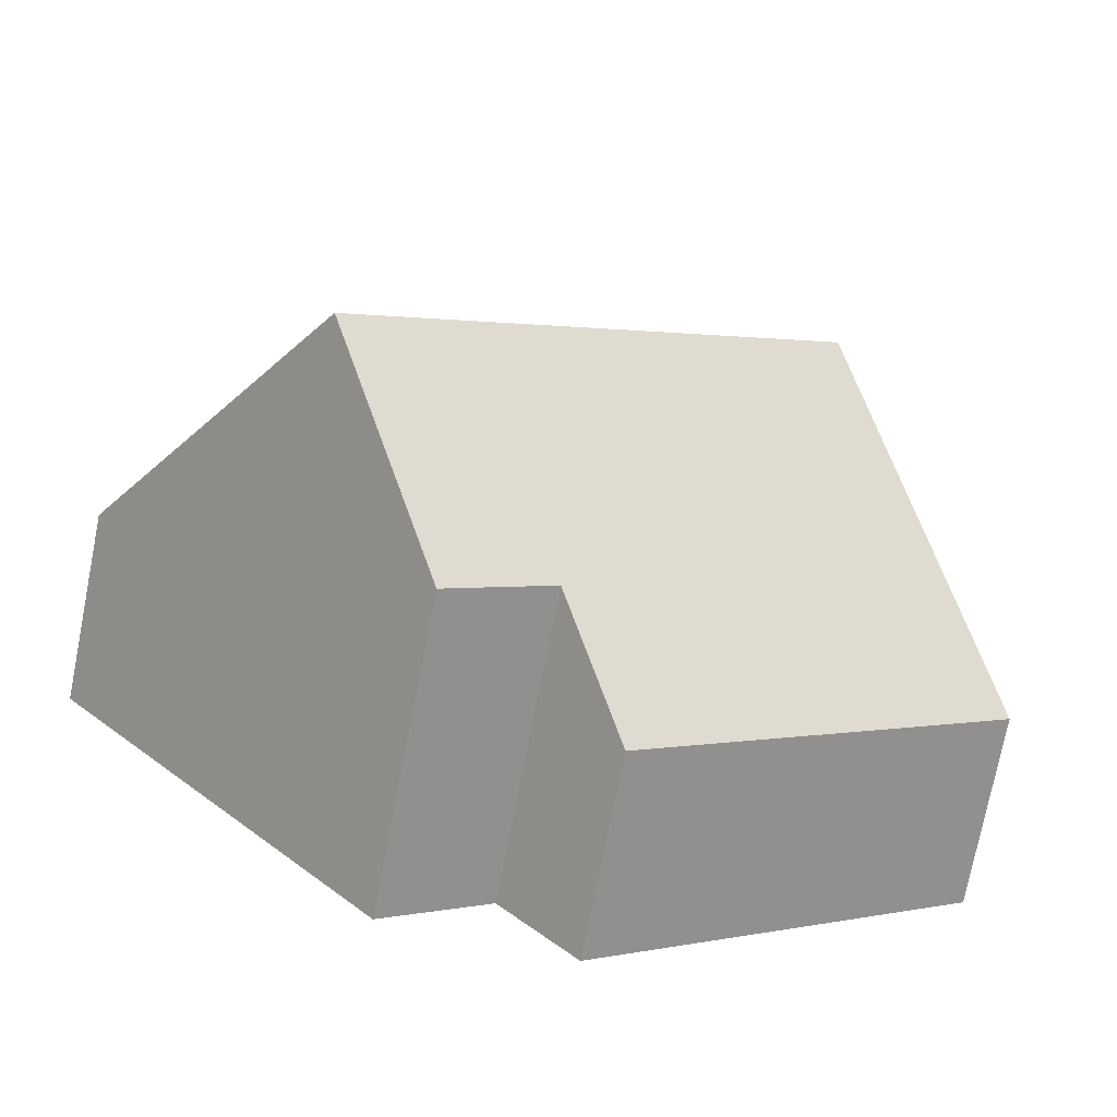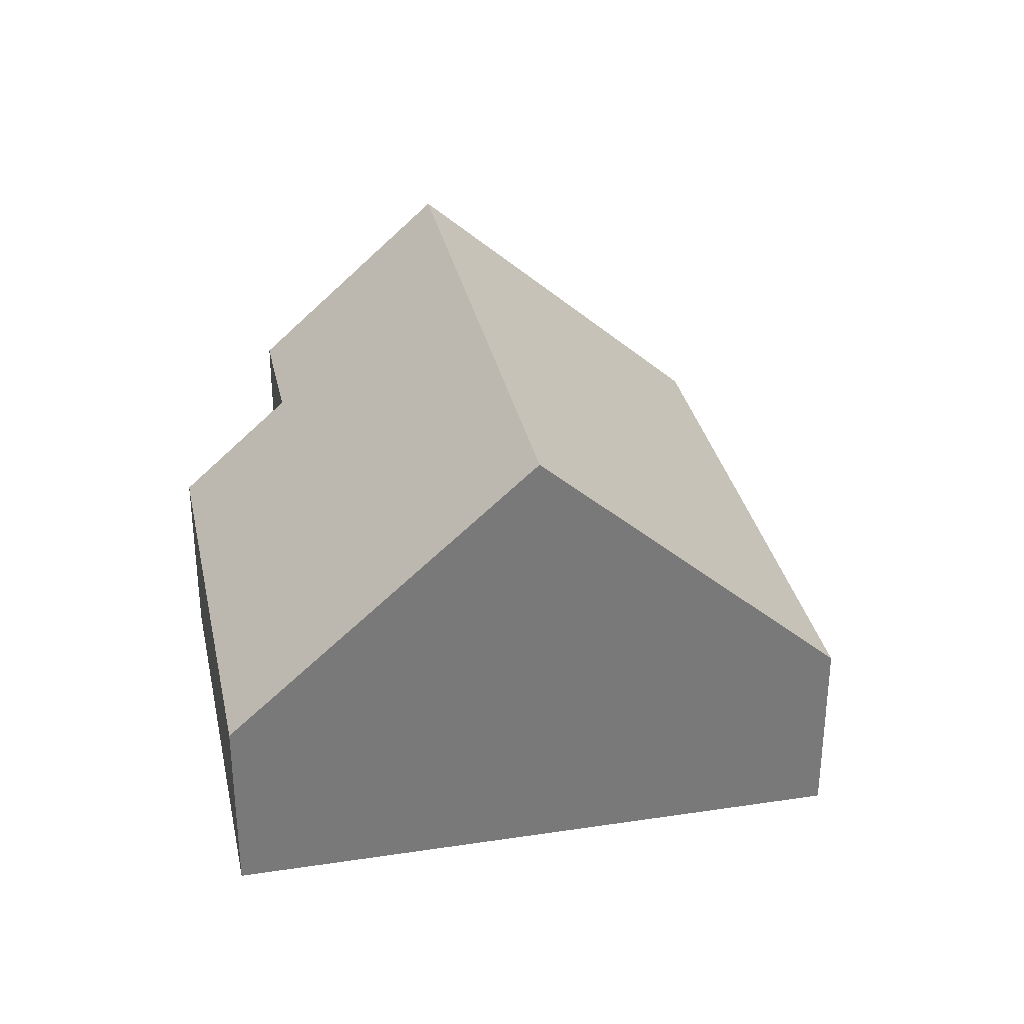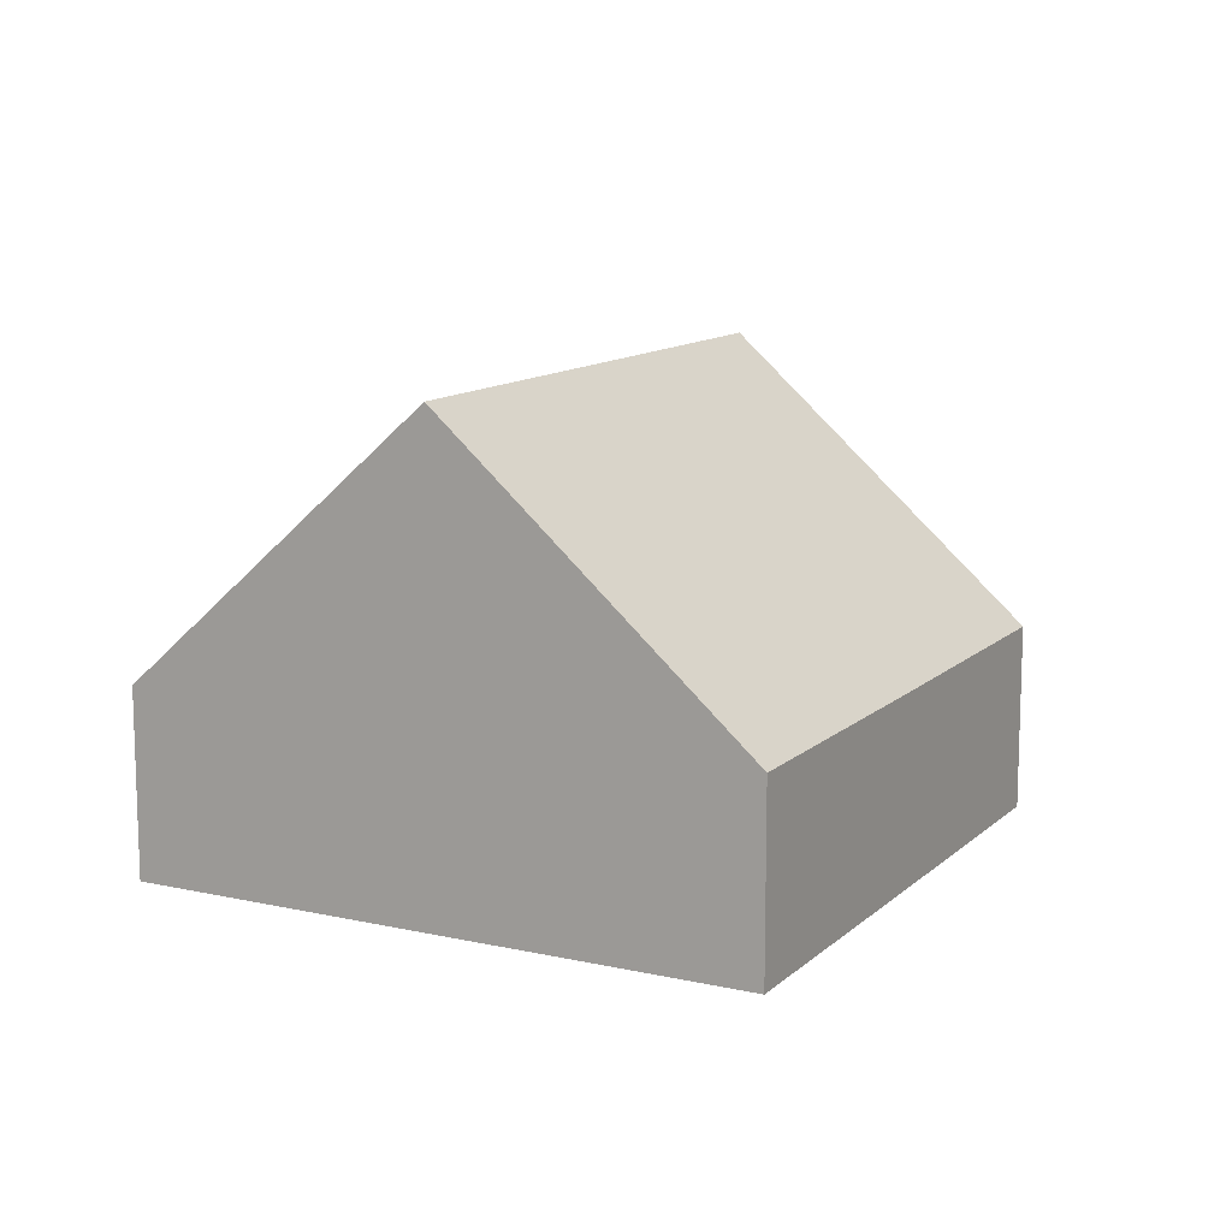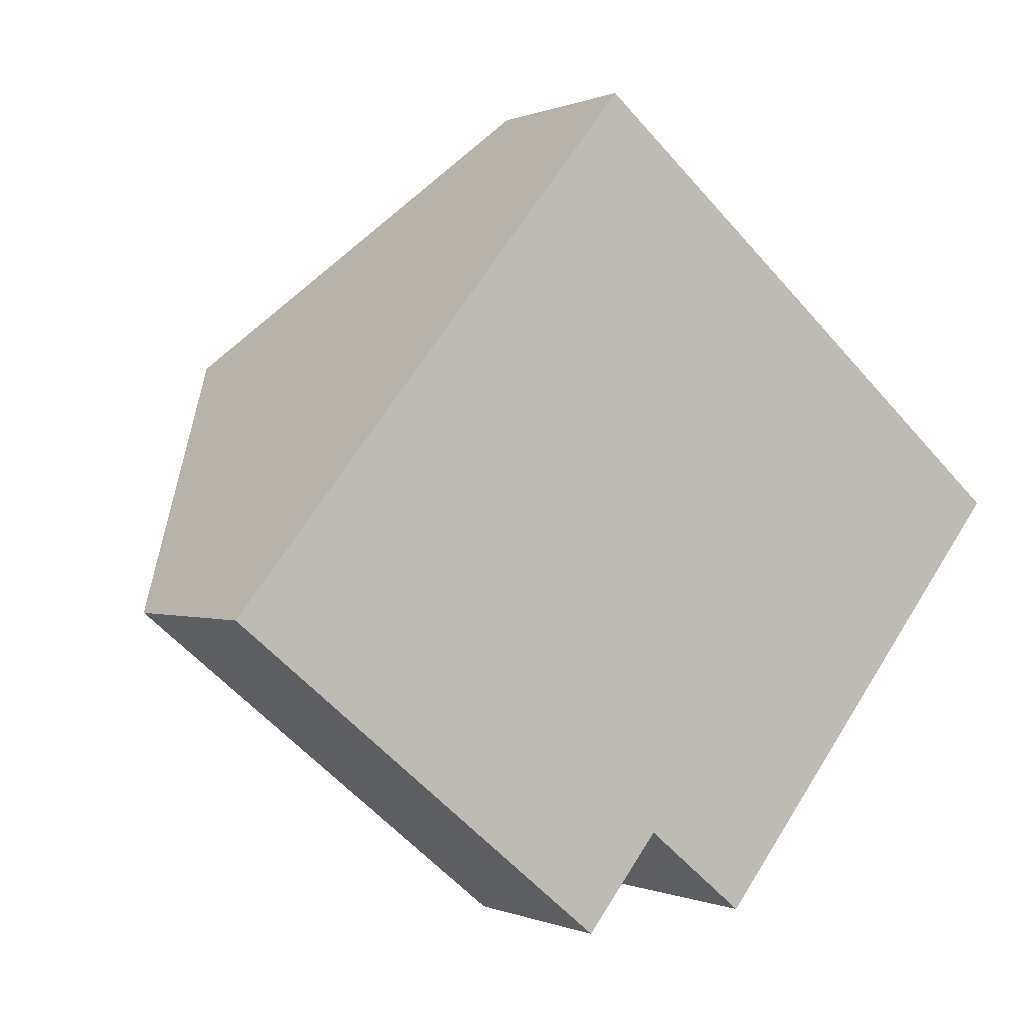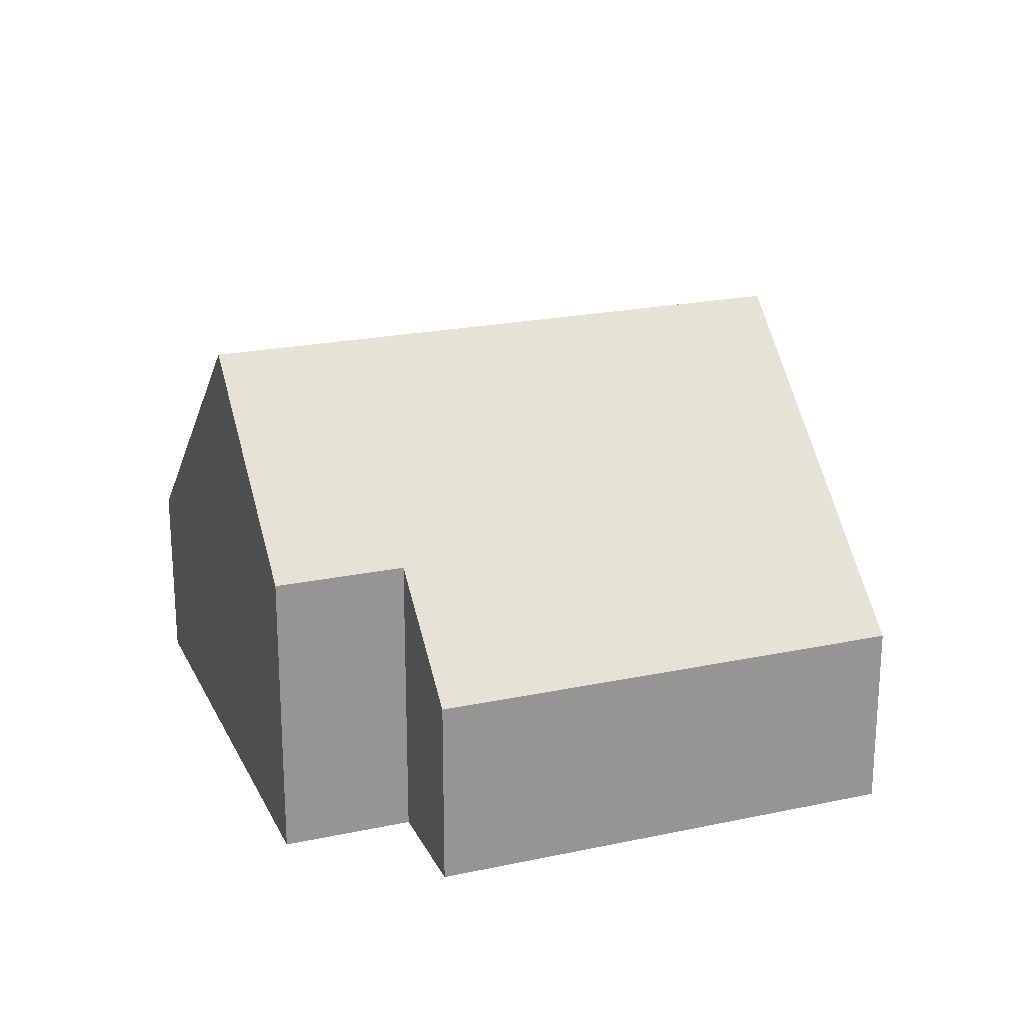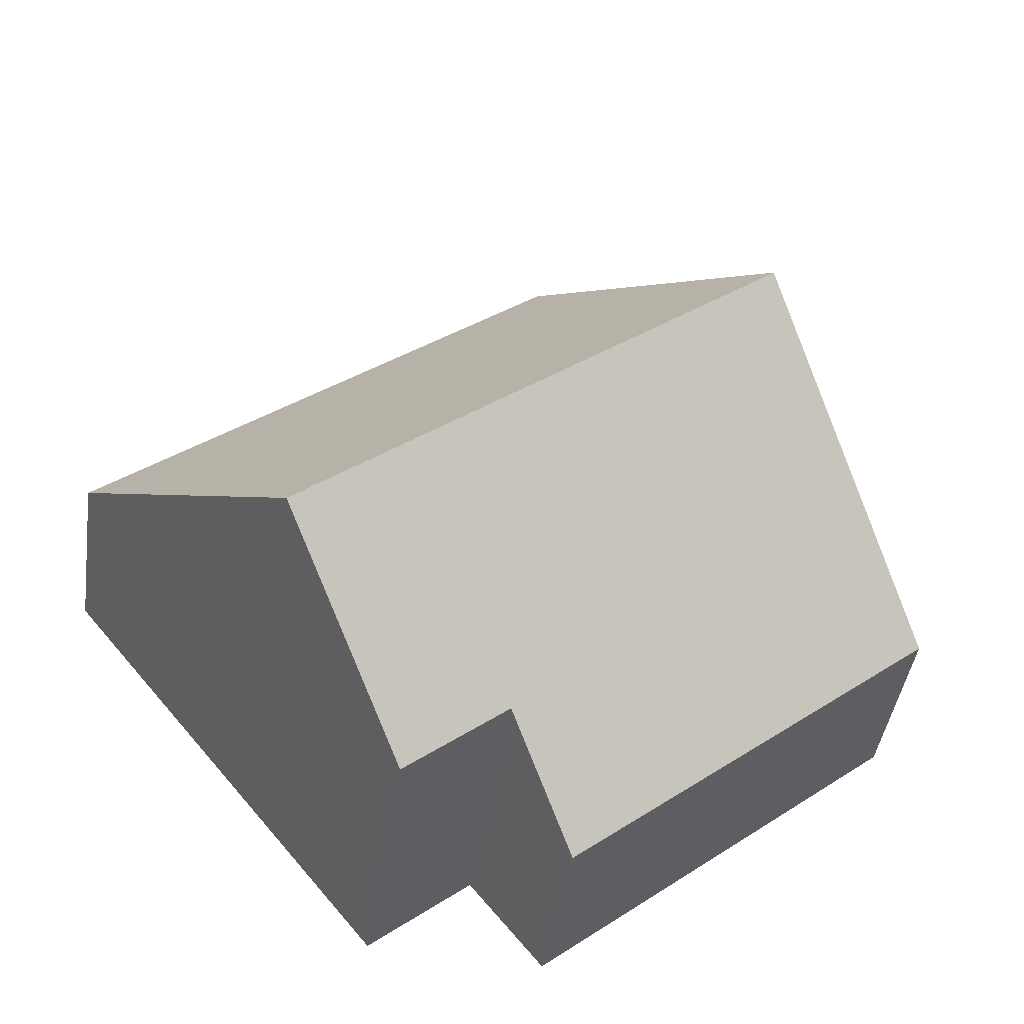
<metadata>
{"format":"obj","ext":"obj","renderer":"f3d","projection":"perspective","resolution":1024,"background":"white","views":[{"elev":-75.4,"azim":168.8,"up":"+Z"},{"elev":32.5,"azim":-62.6,"up":"+Y"},{"elev":12.2,"azim":-22.8,"up":"+Y"},{"elev":0.0,"azim":-33.5,"up":"+Z"},{"elev":21.9,"azim":-161.2,"up":"+Y"},{"elev":-43.7,"azim":171.6,"up":"+Z"}]}
</metadata>
<code>
v  3.773 8.74 4.615
v  7.013 3.509 -5.732
v  0 3.501 2.144e-16
v  8.396 5.429 -4.04
v  12.69 8.74 -2.683
v  10.3 5.431 -5.598
v  11.74 3.505 5.79
v  7.54 3.51 9.223
v  14.68 3.511 3.377
v  16.45 3.514 1.921
v  14.68 5.975 -0.247
v  7.013 3.51e-16 -5.732
v  0 0 0
v  10.3 3.428e-16 -5.598
v  8.396 2.474e-16 -4.04
v  3.773 -2.826e-16 4.615
v  7.54 -5.647e-16 9.223
v  11.74 -3.545e-16 5.79
v  14.68 -2.068e-16 3.377
v  16.45 -1.176e-16 1.921
v  14.68 1.512e-17 -0.247
v  12.69 1.643e-16 -2.683
g defaultobject
f 1 2 3
f 2 1 4
f 4 1 5
f 4 5 6
f 7 1 8
f 1 7 9
f 1 9 10
f 1 10 11
f 1 11 5
f 12 3 2
f 3 12 13
f 14 4 6
f 4 14 15
f 13 1 3
f 1 13 16
f 1 16 8
f 8 16 17
f 17 7 8
f 7 17 18
f 7 18 9
f 9 18 19
f 9 19 10
f 10 19 20
f 20 11 10
f 11 20 5
f 5 20 21
f 5 21 6
f 6 21 22
f 6 22 14
f 15 2 4
f 2 15 12
f 19 21 20
f 21 19 18
f 21 18 22
f 22 18 17
f 22 17 14
f 14 17 16
f 14 16 15
f 15 16 12
f 12 16 13

</code>
